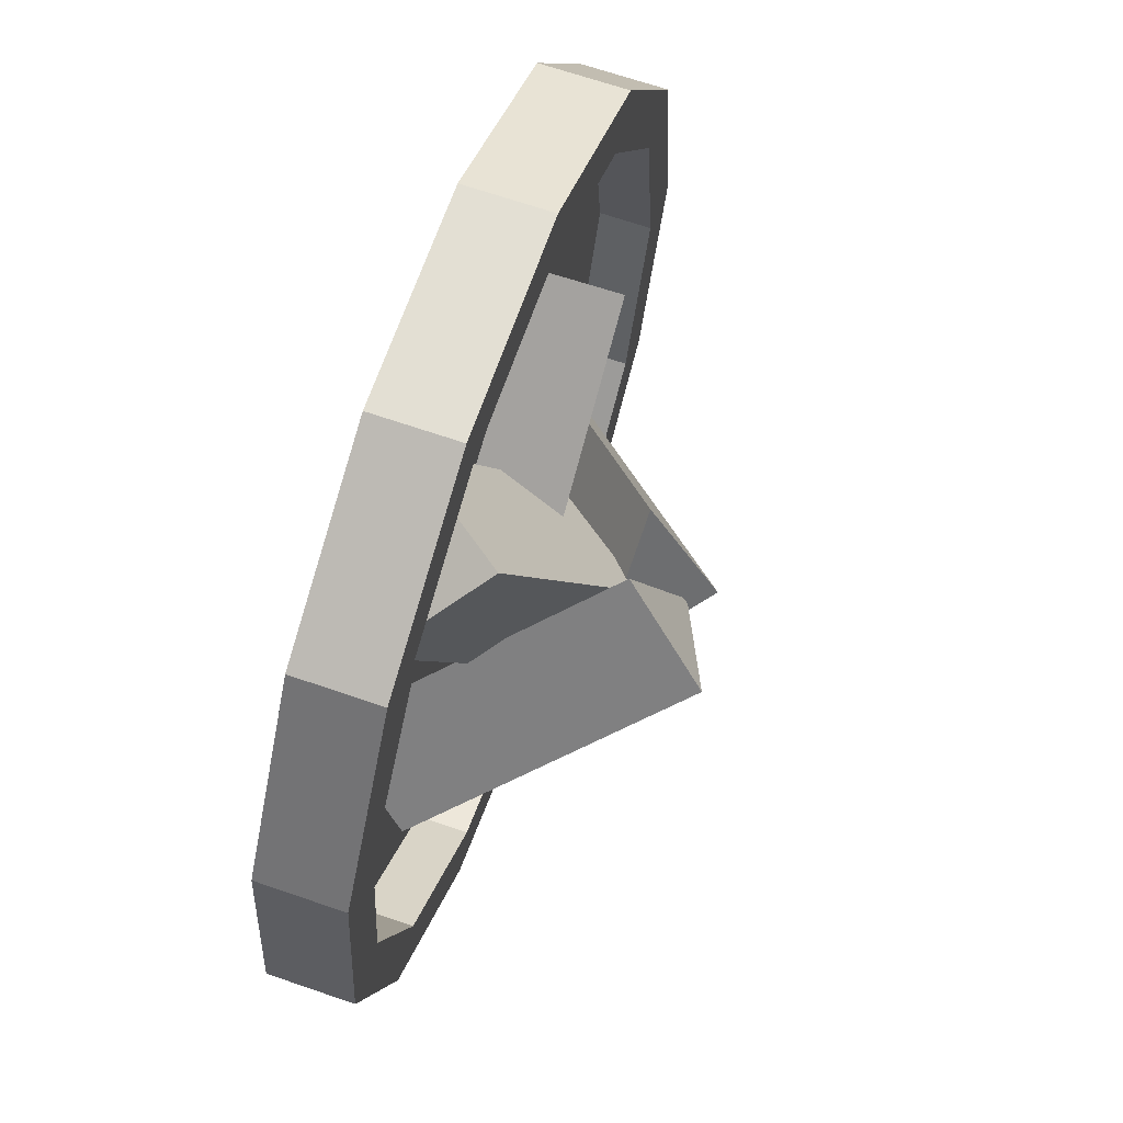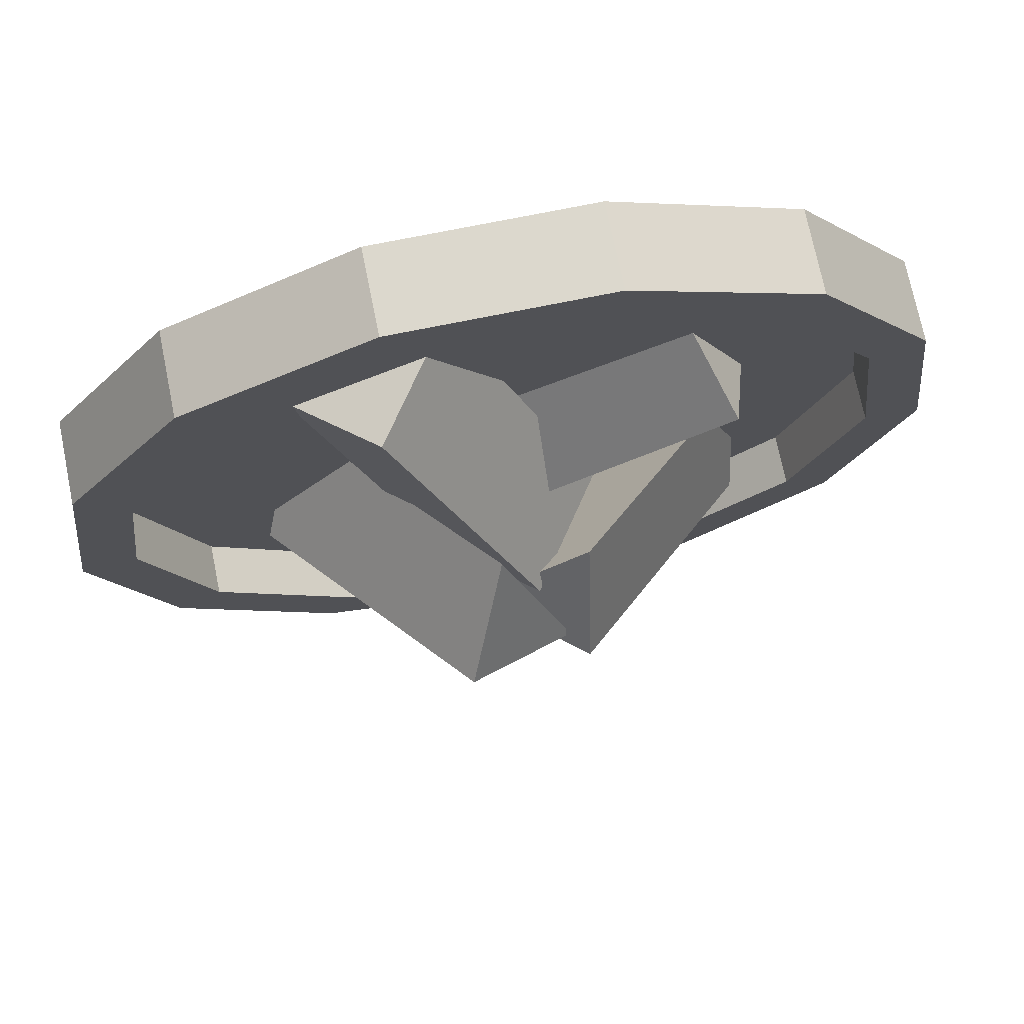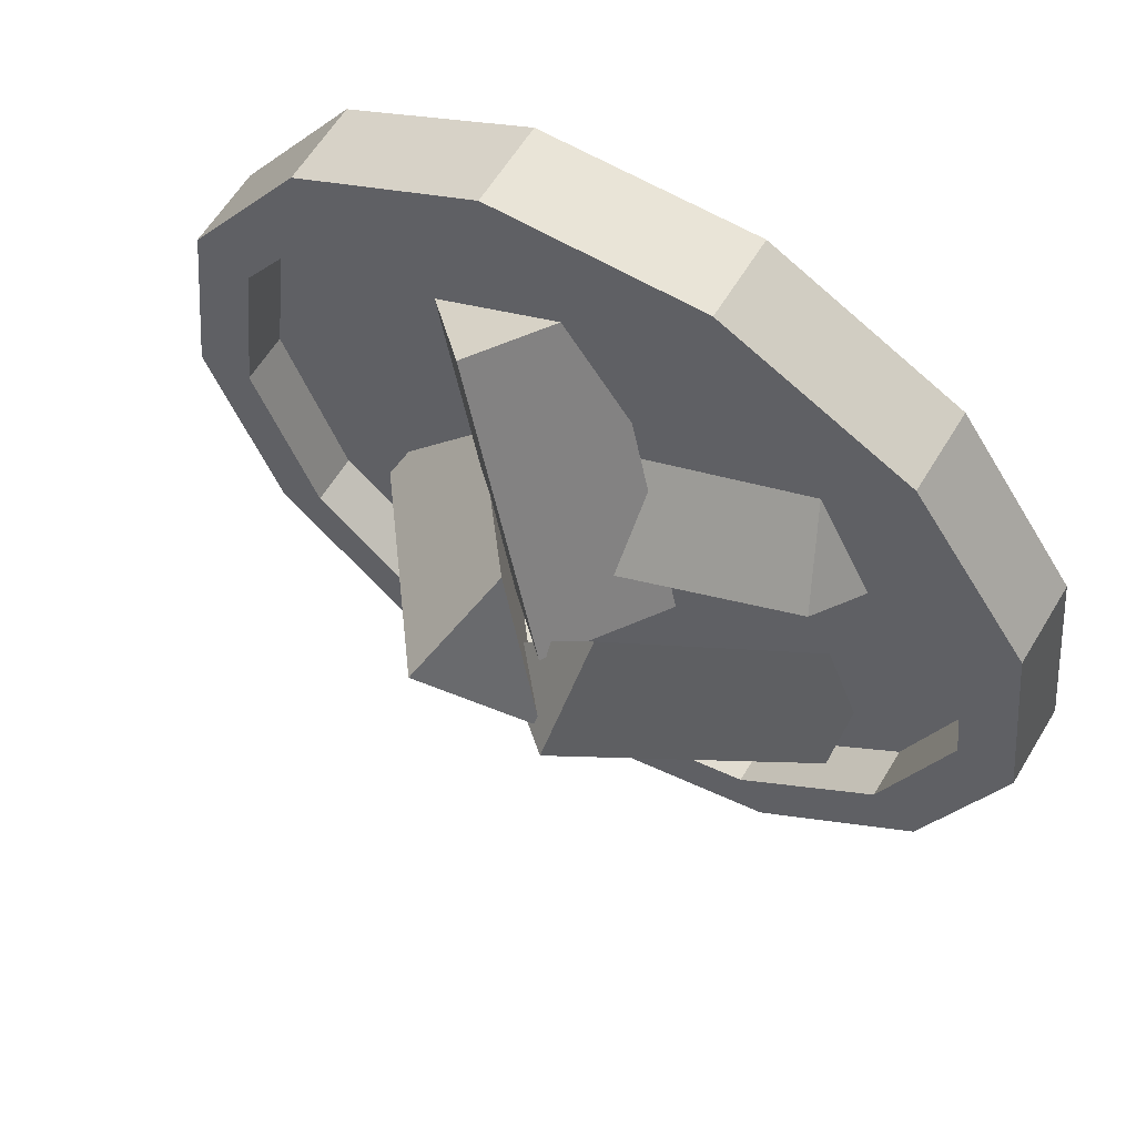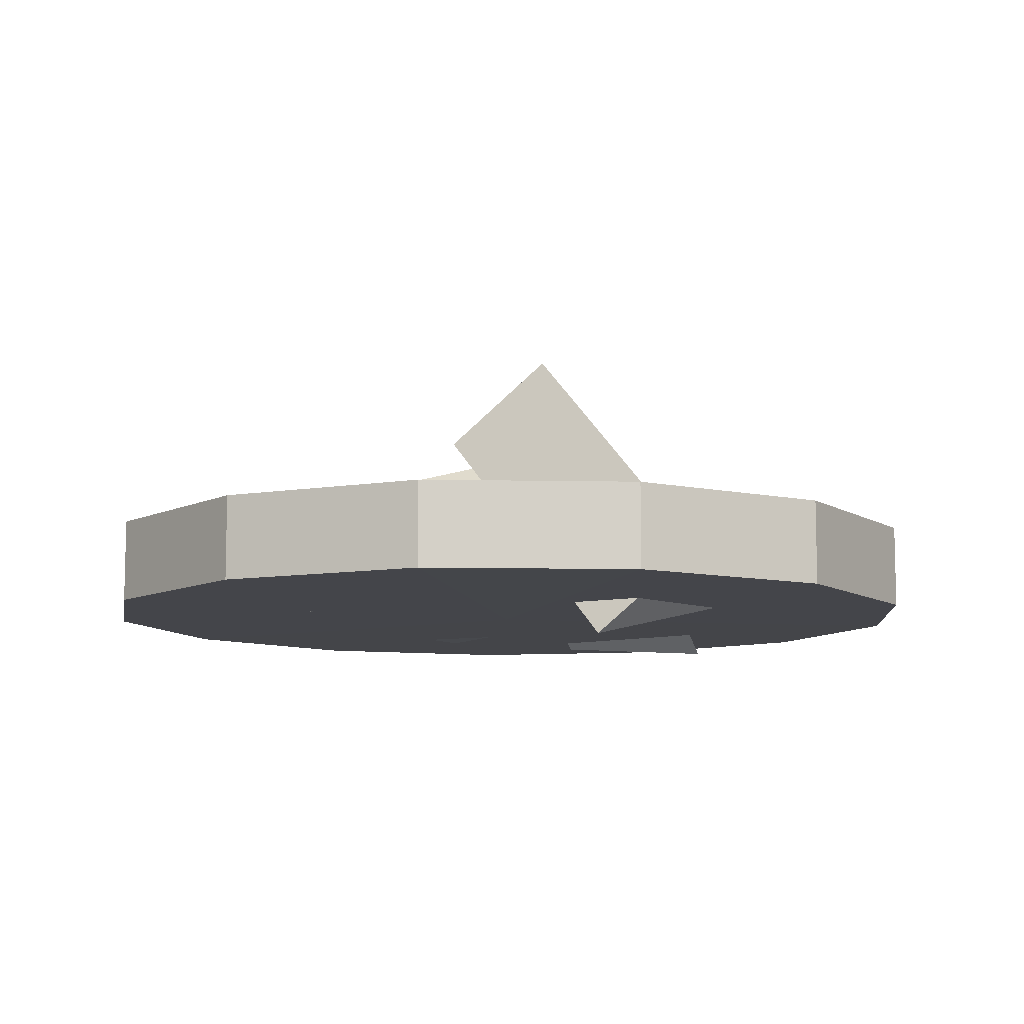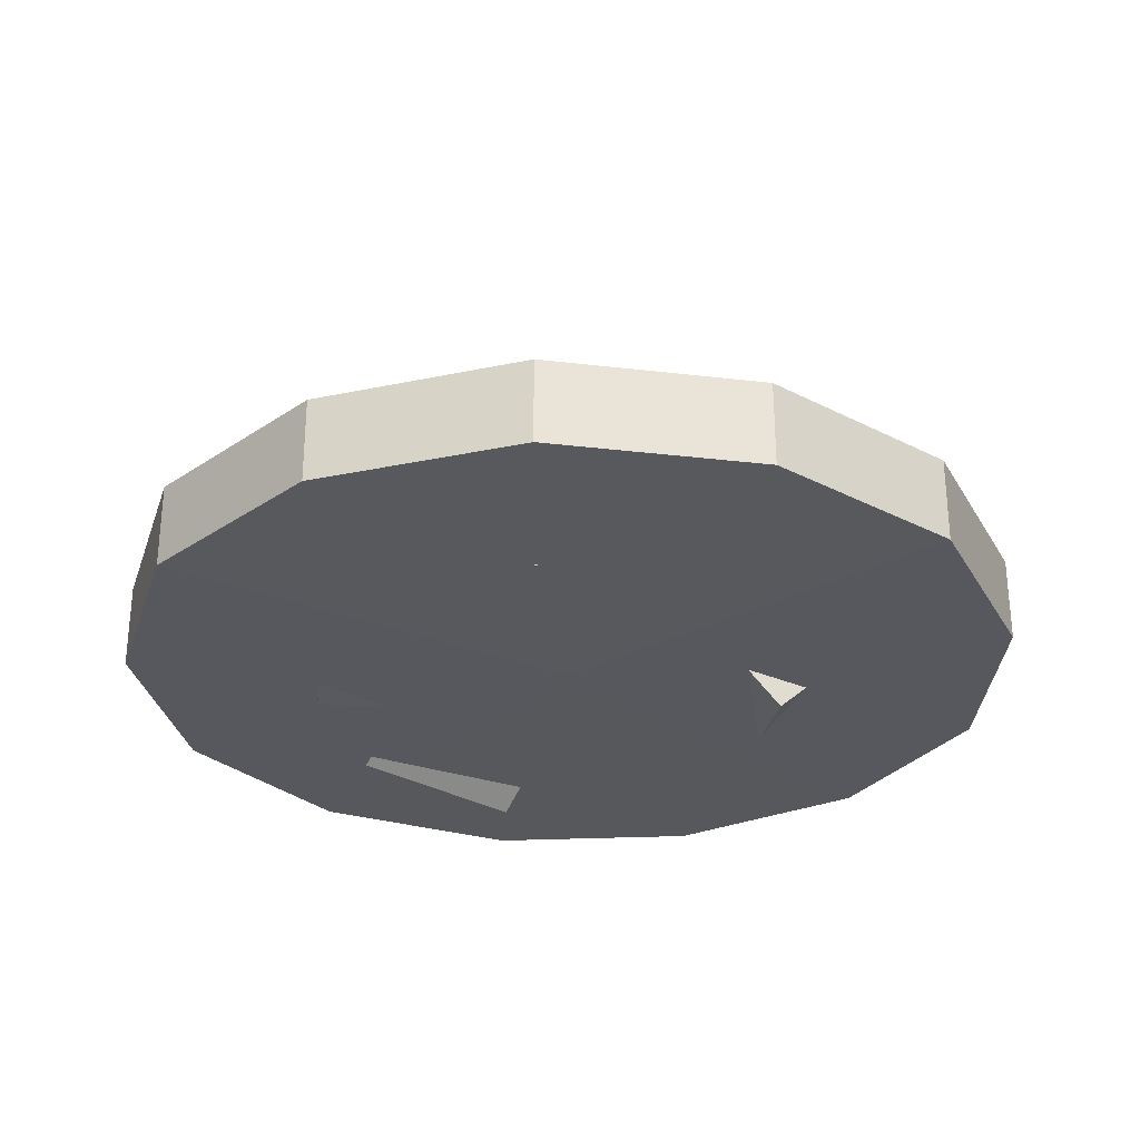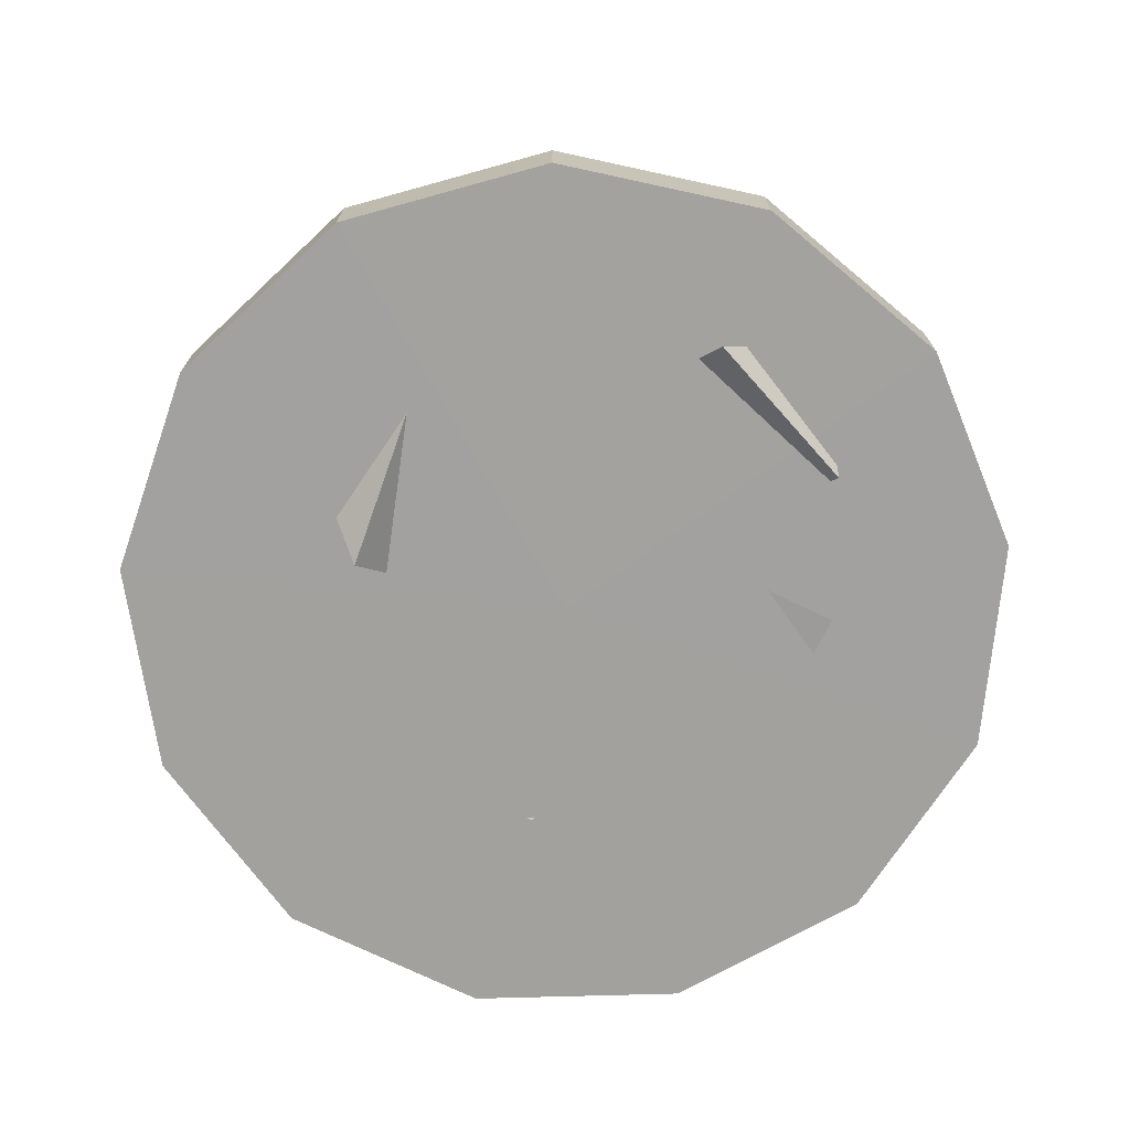
<metadata>
{"format":"obj","ext":"obj","renderer":"f3d","projection":"perspective","resolution":1024,"background":"white","views":[{"elev":67.1,"azim":109.1,"up":"+Z"},{"elev":72.6,"azim":168.5,"up":"+Z"},{"elev":61.1,"azim":-148.9,"up":"+Z"},{"elev":-9.2,"azim":80.0,"up":"+Y"},{"elev":-28.9,"azim":17.6,"up":"+Y"},{"elev":-72.2,"azim":-178.4,"up":"+Y"}]}
</metadata>
<code>
o FirePit_Circle
v 0 0 0
v 0 0.006576 -2.769
v -1.287 0.006576 -2.452
v -2.279 0.006576 -1.573
v -2.748 0.006576 -0.3337
v -2.589 0.006576 0.9818
v -1.836 0.006576 2.072
v -0.6626 0.006576 2.688
v 0.6626 0.006576 2.688
v 1.836 0.006576 2.072
v 2.589 0.006576 0.9818
v 2.748 0.006576 -0.3337
v 2.279 0.006576 -1.573
v 1.287 0.006576 -2.452
v 0 0.2031 0
v 0 0.2031 -2.769
v -1.287 0.2031 -2.452
v -2.279 0.2031 -1.573
v -2.748 0.2031 -0.3337
v -2.589 0.2031 0.9818
v -1.836 0.2031 2.072
v -0.6626 0.2031 2.688
v 0.6626 0.2031 2.688
v 1.836 0.2031 2.072
v 2.589 0.2031 0.9818
v 2.748 0.2031 -0.3337
v 2.279 0.2031 -1.573
v 1.287 0.2031 -2.452
v 0.5766 0.2031 2.34
v 1.985 0.2031 -1.37
v 1.6 0.2031 1.806
v -1.6 0.2031 1.806
v -1.985 0.2031 -1.37
v 1.121 0.2031 -2.136
v 2.256 0.2031 0.8554
v -0.5773 0.2031 2.342
v -2.395 0.2031 -0.2908
v -1.121 0.2031 -2.136
v 2.395 0.2031 -0.2908
v -2.256 0.2031 0.8554
v 0 0.2031 -2.412
v 0 0.5328 -2.769
v -1.287 0.5328 -2.452
v -2.279 0.5328 -1.573
v -2.748 0.5328 -0.3337
v -2.589 0.5328 0.9818
v -1.836 0.5328 2.072
v -0.6626 0.5328 2.688
v 0.6626 0.5328 2.688
v 1.836 0.5328 2.072
v 2.589 0.5328 0.9818
v 2.748 0.5328 -0.3337
v 2.279 0.5328 -1.573
v 1.287 0.5328 -2.452
v 0.5766 0.5328 2.34
v 1.985 0.5328 -1.37
v 1.6 0.5328 1.806
v -1.6 0.5328 1.806
v -1.985 0.5328 -1.37
v 1.121 0.5328 -2.136
v 2.256 0.5328 0.8554
v -0.5773 0.5328 2.342
v -2.395 0.5328 -0.2908
v -1.121 0.5328 -2.136
v 2.395 0.5328 -0.2908
v -2.256 0.5328 0.8554
v 0 0.5328 -2.412
v -1.619 0.4296 -1.527
v -0.3371 1.648 -0.593
v -0.9846 -0.1267 -1.671
v 0.2972 1.092 -0.7377
v -1.692 -0.03945 -0.8144
v -0.4101 1.179 0.1193
v -1.438 0.6679 0.5896
v 0.3453 0.7202 -0.3138
v -1.659 -0.008601 0.114
v 0.1242 0.04371 -0.7894
v -1.158 0.04697 1.108
v 0.6259 0.09928 0.2043
v 0.7441 0.693 1.404
v -0.087 1.244 -0.33
v 0.2458 -0.002688 1.422
v -0.5854 0.548 -0.3121
v 1.259 0.1528 0.9851
v 0.4283 0.7035 -0.7486
v 1.562 0.3282 -0.9817
v 0.4443 1.78 -0.1807
v 1.272 -0.2205 -0.3924
v 0.1537 1.232 0.4085
v 0.8779 0.03414 -1.404
v -0.24 1.486 -0.6026
f 1 3 2
f 1 4 3
f 1 5 4
f 1 6 5
f 1 7 6
f 1 8 7
f 1 9 8
f 1 10 9
f 1 11 10
f 1 12 11
f 1 13 12
f 1 14 13
f 1 2 14
f 15 41 38
f 15 38 33
f 15 33 37
f 15 37 40
f 15 40 32
f 15 32 36
f 15 36 29
f 15 29 31
f 15 31 35
f 15 35 39
f 15 39 30
f 15 30 34
f 15 34 41
f 5 6 20 19
f 2 3 17 16
f 9 10 24 23
f 13 14 28 27
f 6 7 21 20
f 10 11 25 24
f 14 2 16 28
f 3 4 18 17
f 7 8 22 21
f 11 12 26 25
f 4 5 19 18
f 8 9 23 22
f 12 13 27 26
f 16 17 43 42
f 33 38 64 59
f 19 20 46 45
f 26 27 53 52
f 41 34 60 67
f 22 23 49 48
f 30 39 65 56
f 18 19 45 44
f 34 30 56 60
f 25 26 52 51
f 35 31 57 61
f 39 35 61 65
f 21 22 48 47
f 64 67 42 43
f 63 59 44 45
f 58 66 46 47
f 55 62 48 49
f 61 57 50 51
f 56 65 52 53
f 67 60 54 42
f 59 64 43 44
f 66 63 45 46
f 62 58 47 48
f 57 55 49 50
f 65 61 51 52
f 60 56 53 54
f 38 41 67 64
f 23 24 50 49
f 40 37 63 66
f 27 28 54 53
f 37 33 59 63
f 20 21 47 46
f 36 32 58 62
f 32 40 66 58
f 24 25 51 50
f 31 29 55 57
f 28 16 42 54
f 17 18 44 43
f 29 36 62 55
f 68 69 71 70
f 70 71 73 72
f 71 69 73
f 72 73 69 68
f 68 70 72
f 74 75 77 76
f 76 77 79 78
f 77 75 79
f 78 79 75 74
f 74 76 78
f 80 81 83 82
f 82 83 85 84
f 83 81 85
f 84 85 81 80
f 80 82 84
f 86 87 89 88
f 88 89 91 90
f 89 87 91
f 90 91 87 86
f 86 88 90

</code>
